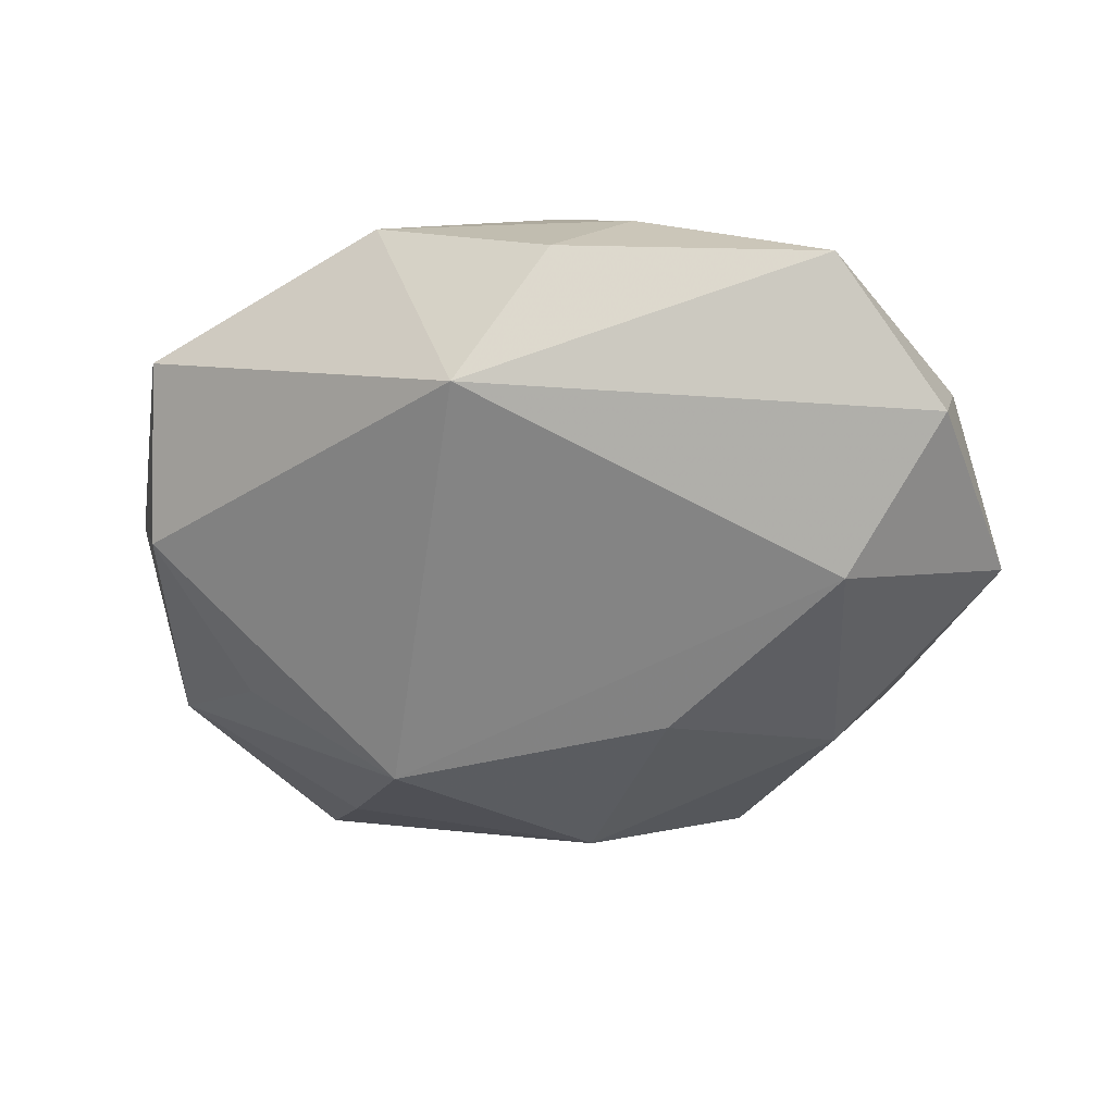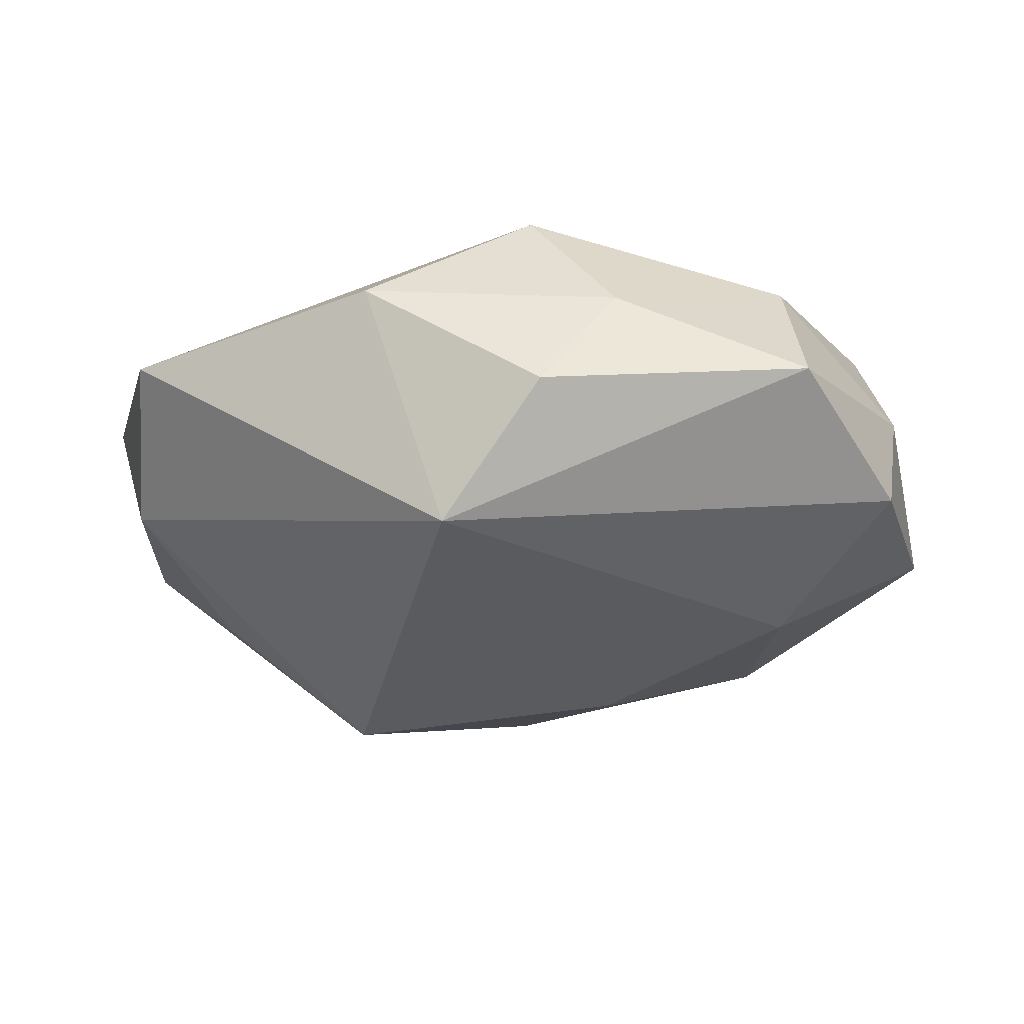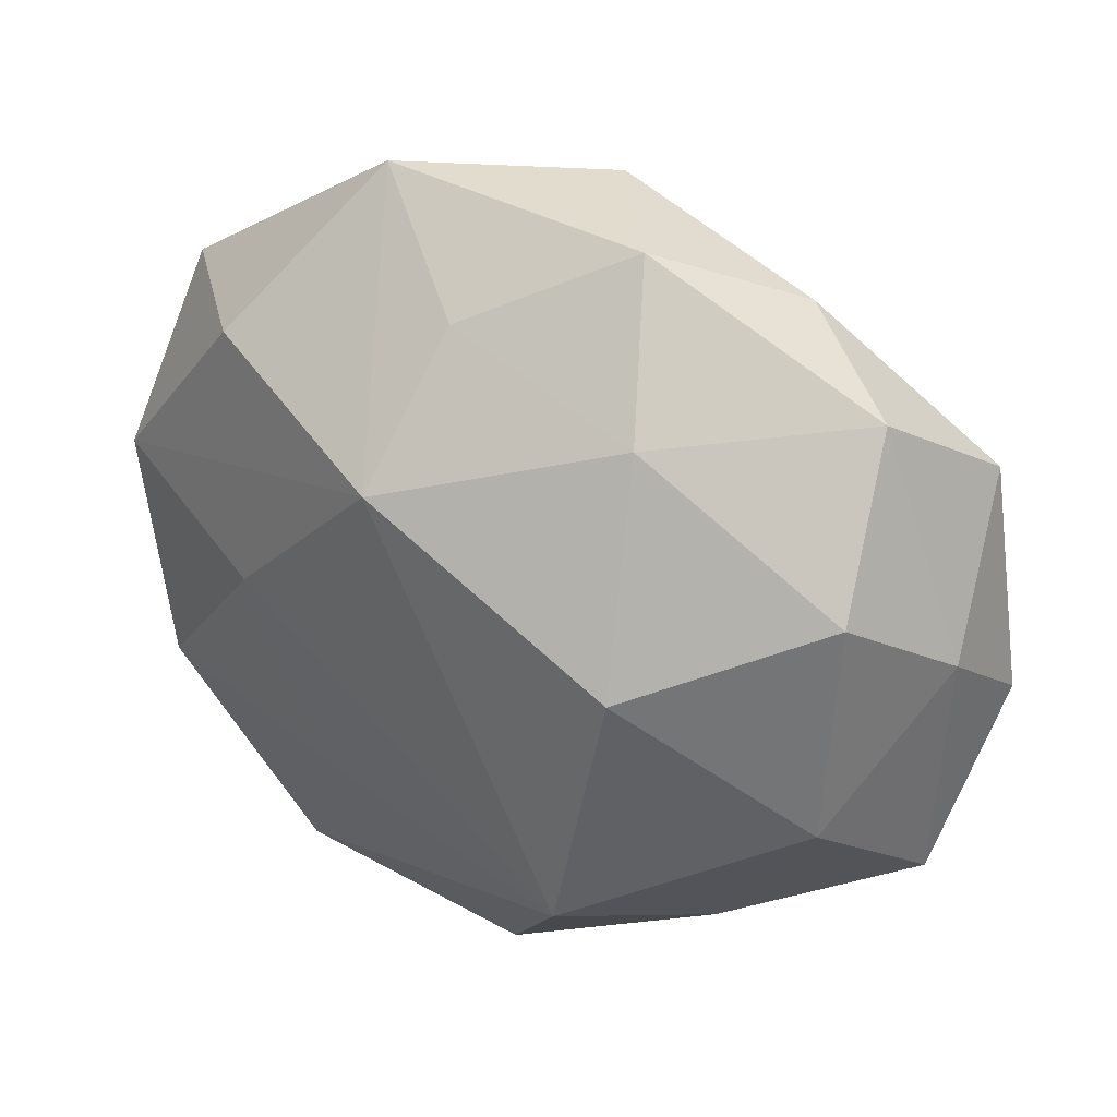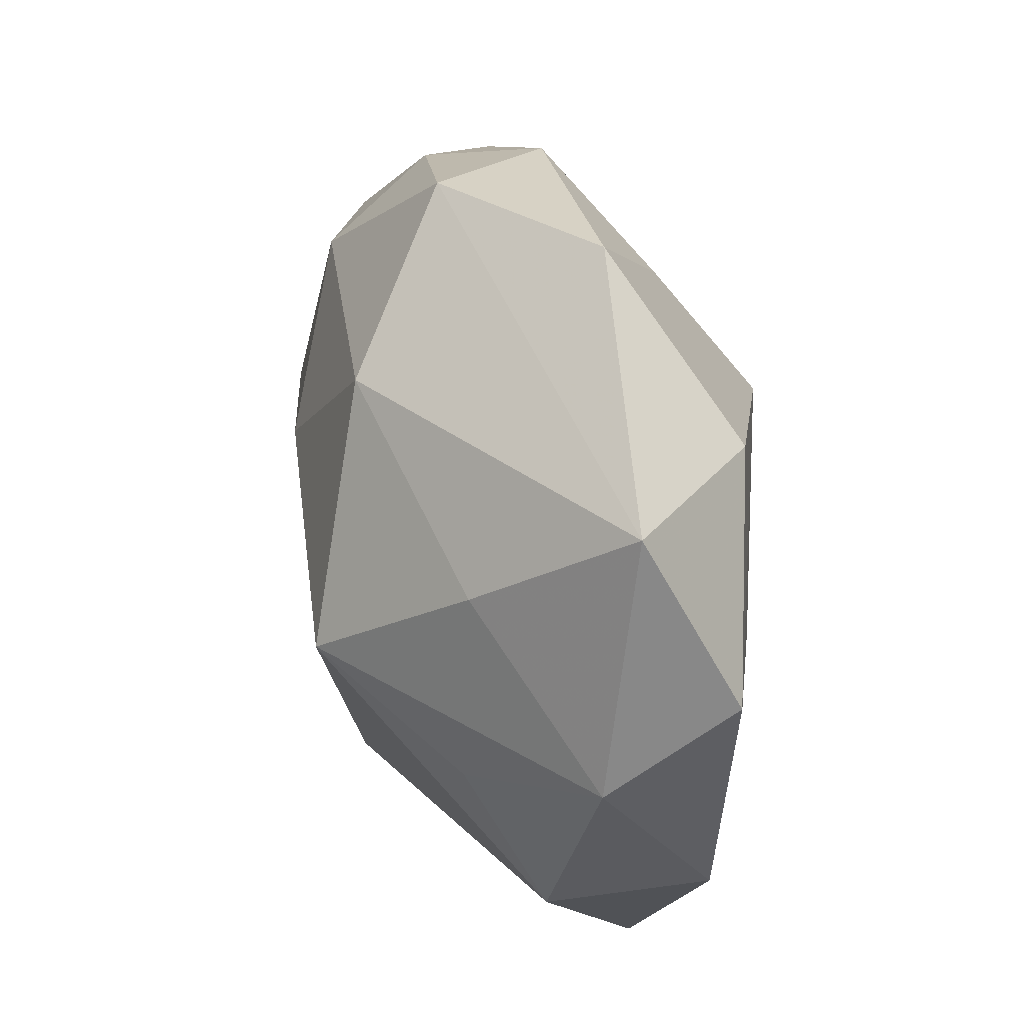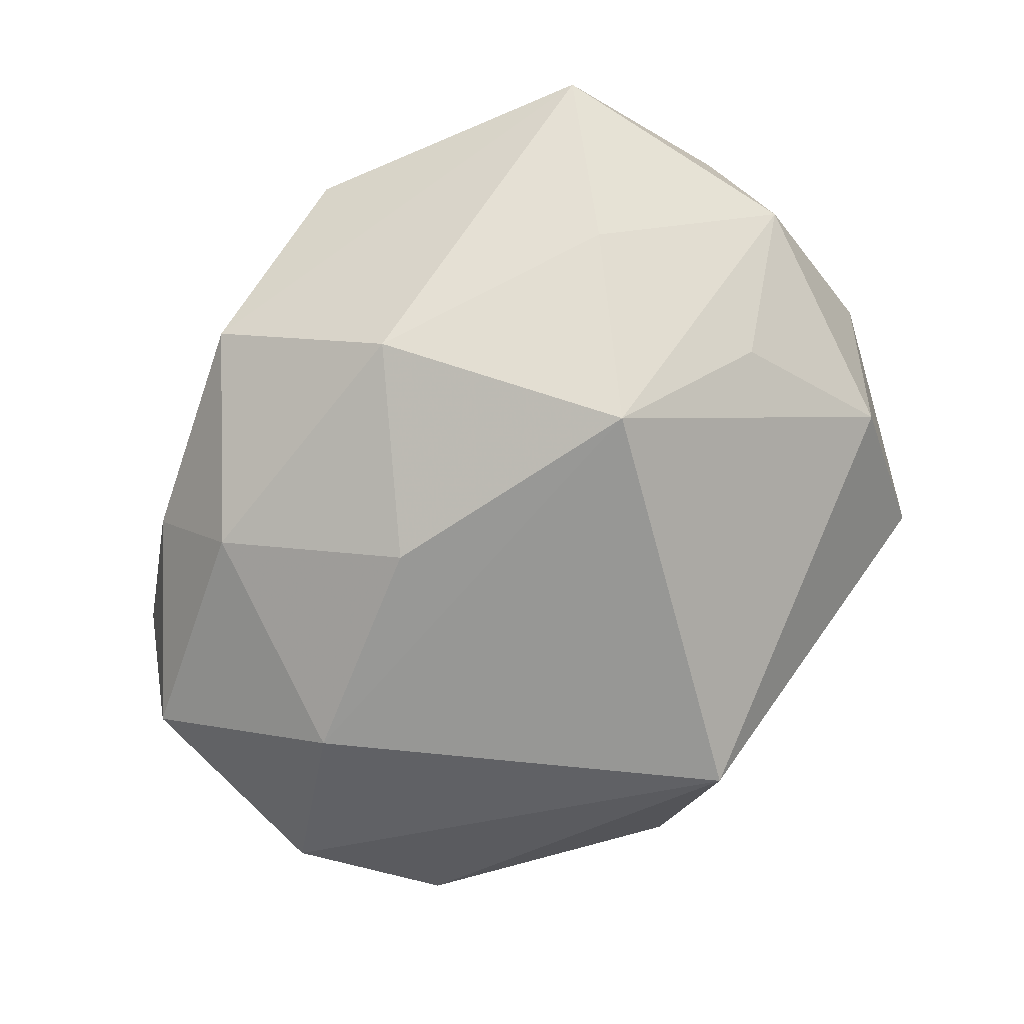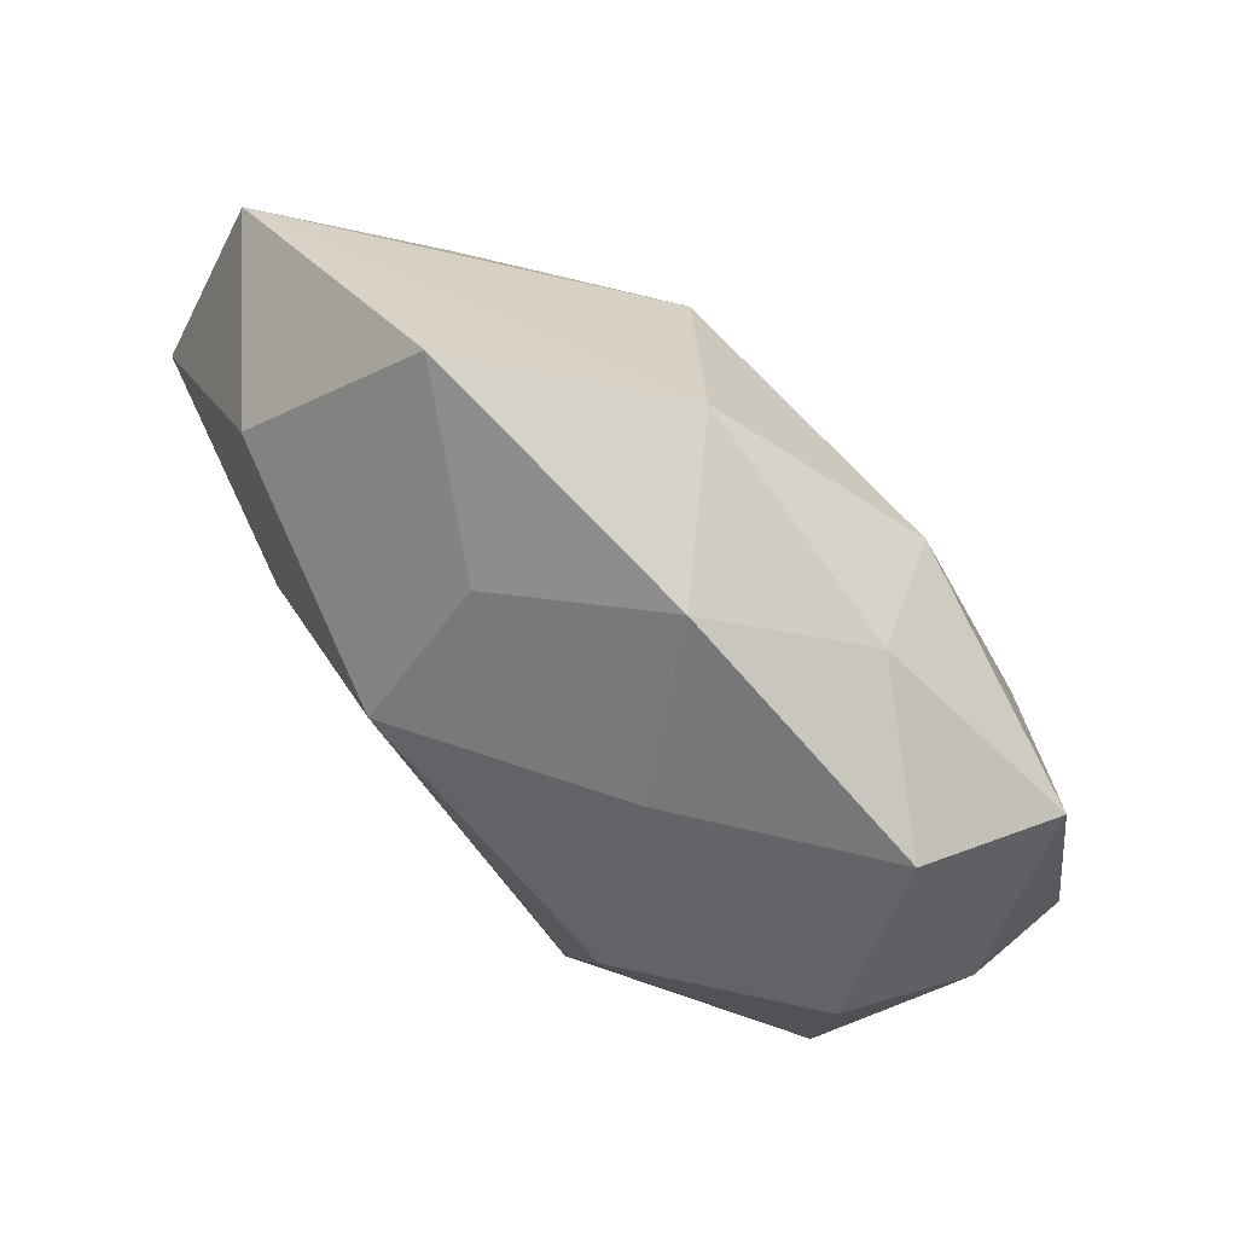
<metadata>
{"format":"obj","ext":"obj","renderer":"f3d","projection":"perspective","resolution":1024,"background":"white","views":[{"elev":-50.1,"azim":27.7,"up":"+Z"},{"elev":-23.1,"azim":22.9,"up":"+Z"},{"elev":26.3,"azim":32.3,"up":"+Y"},{"elev":34.1,"azim":-104.0,"up":"+Y"},{"elev":-79.5,"azim":-128.1,"up":"+Z"},{"elev":69.1,"azim":42.8,"up":"+Y"}]}
</metadata>
<code>
v -0.003597 0.03347 0.01531
v 0.02305 0.001325 0.02712
v -0.03726 -0.009148 -0.01591
v -0.01022 0.02798 -0.0218
v 0.008702 0.01034 -0.02646
v -0.03688 0.01493 -0.01503
v 0.02041 0.02553 0.01781
v 0.04737 -0.02431 -0.0004959
v -0.03294 0.02717 0.01695
v 0.0518 -0.00526 -0.0105
v 0.03471 0.002951 -0.02164
v 0.04178 -0.01411 0.01543
v -3.257e-05 -0.04547 0.00922
v -0.02179 0.0001292 -0.0297
v -0.05271 -0.002035 -0.004131
v -0.04922 -0.02035 0.009936
v 0.01444 -0.02921 0.02366
v -0.05284 0.00725 0.01103
v 0.007947 -0.0403 -0.01956
v -0.04014 -0.02823 -0.006832
v 0.003007 0.04478 -0.009089
v 0.02082 -0.04204 -0.00465
v -0.01881 0.04585 0.00458
v 0.02257 0.02856 -0.01858
v 0.051 0.003292 0.003469
v -0.03194 -0.04335 0.006108
v 0.02677 -0.03292 0.008886
v 0.0446 0.01174 0.01734
v -0.006636 0.0176 0.02744
v 0.02839 0.03616 -0.005186
v -0.01815 -0.02525 0.01707
v -0.04956 0.02867 0.000222
v 0.01456 0.04211 0.006289
v 0.04867 0.02036 -0.009533
v 0.0428 0.02946 0.006456
v -0.02957 -0.00131 0.01997
f 7 1 29
f 19 14 11
f 19 26 20
f 20 14 19
f 13 26 19
f 33 1 7
f 12 8 25
f 25 28 12
f 10 11 34
f 34 25 10
f 10 25 8
f 10 8 19
f 19 11 10
f 5 11 14
f 6 15 32
f 14 15 6
f 32 15 18
f 3 15 14
f 14 20 3
f 3 20 15
f 19 8 22
f 22 13 19
f 26 13 17
f 21 33 30
f 7 28 35
f 35 33 7
f 35 30 33
f 34 30 35
f 35 25 34
f 28 25 35
f 1 33 23
f 23 29 1
f 23 21 32
f 23 33 21
f 4 5 14
f 14 6 4
f 32 21 4
f 4 6 32
f 16 18 15
f 16 20 26
f 15 20 16
f 32 18 9
f 9 18 29
f 9 23 32
f 29 23 9
f 27 8 12
f 12 17 27
f 27 22 8
f 13 22 27
f 27 17 13
f 29 17 2
f 2 28 7
f 7 29 2
f 12 28 2
f 2 17 12
f 24 4 21
f 5 4 24
f 24 30 34
f 21 30 24
f 34 11 24
f 11 5 24
f 26 17 31
f 31 16 26
f 16 31 36
f 29 18 36
f 18 16 36
f 36 17 29
f 36 31 17

</code>
